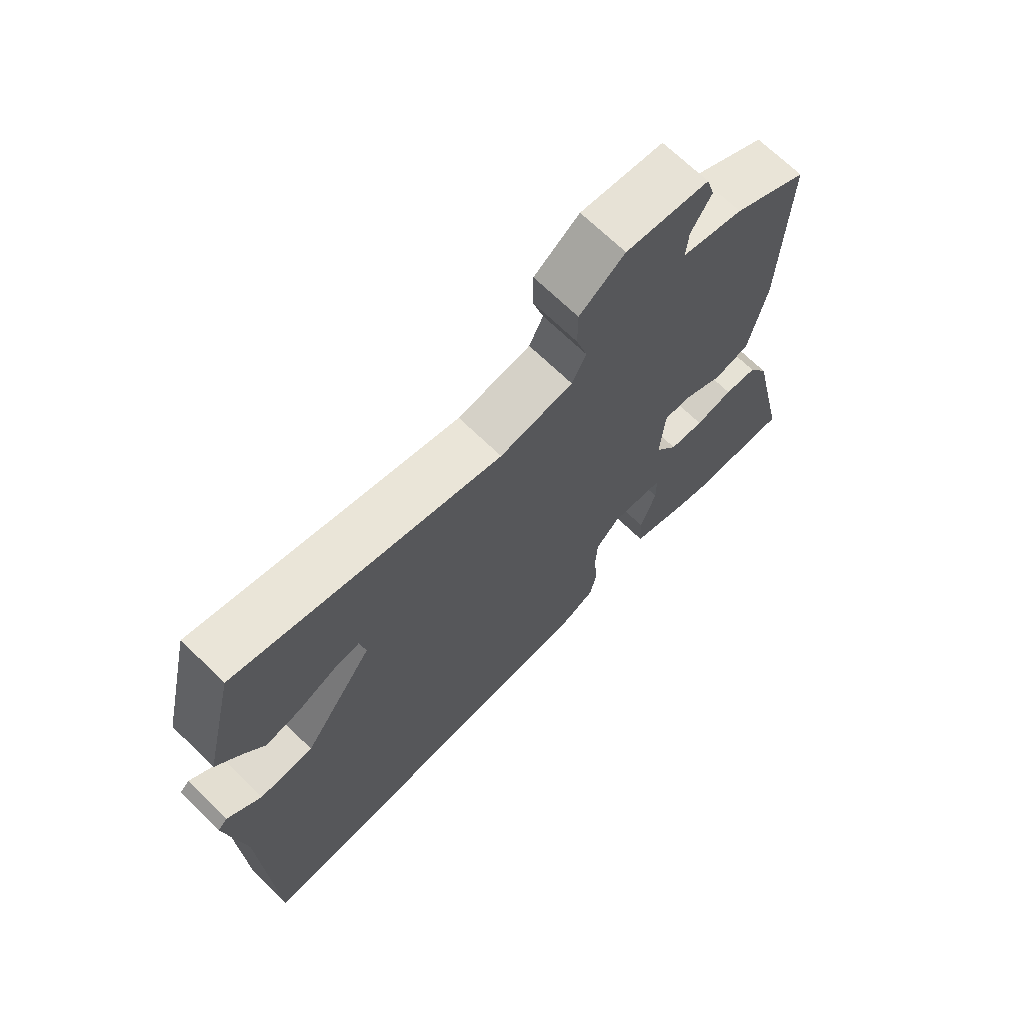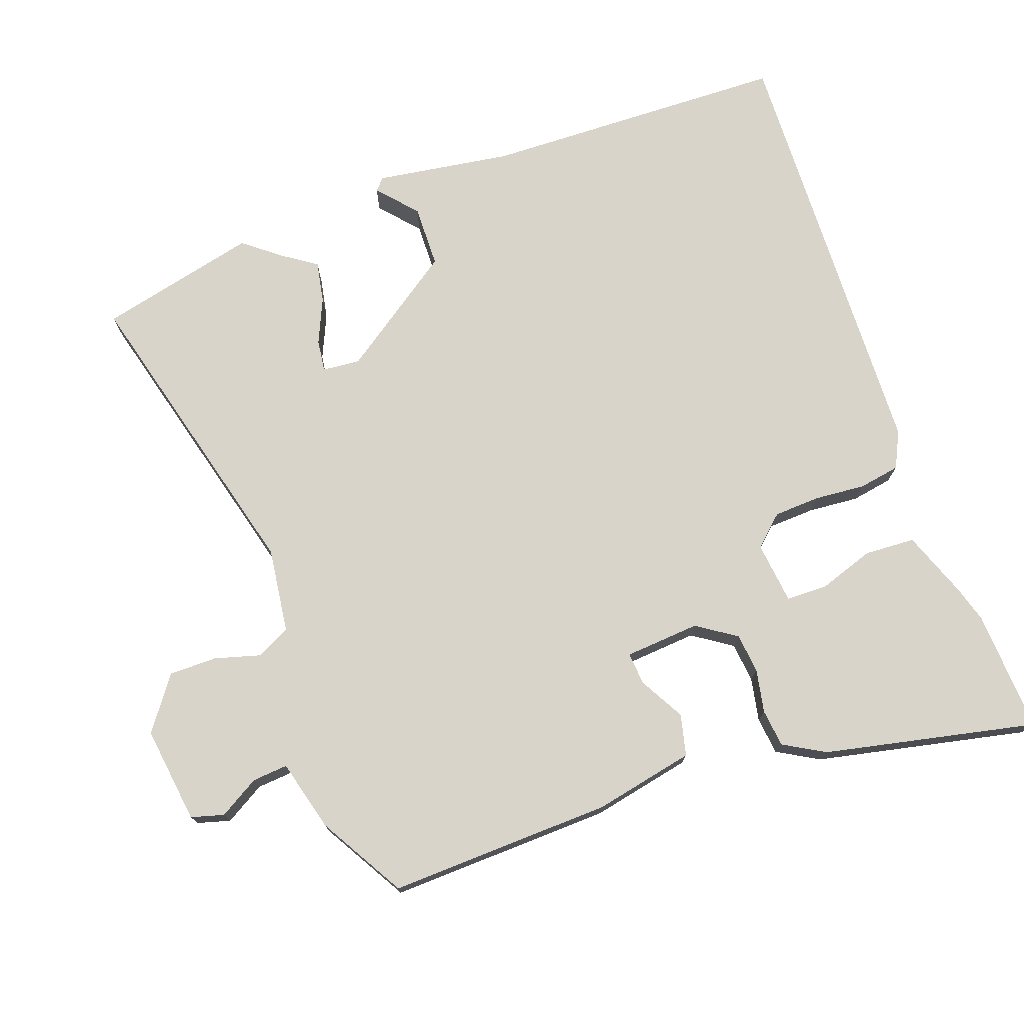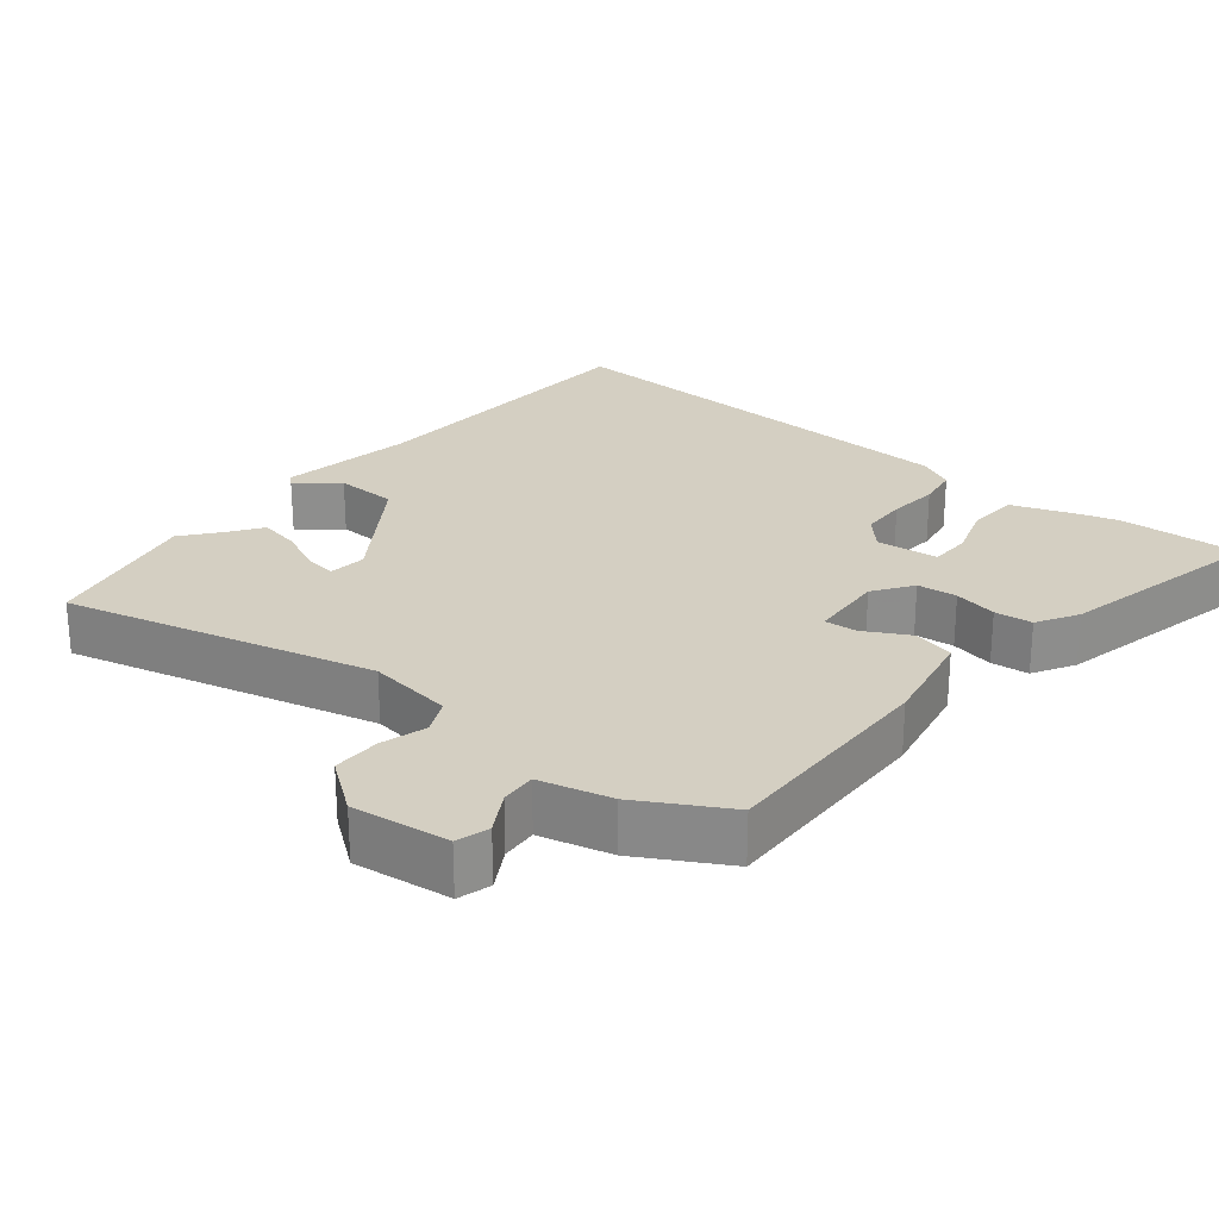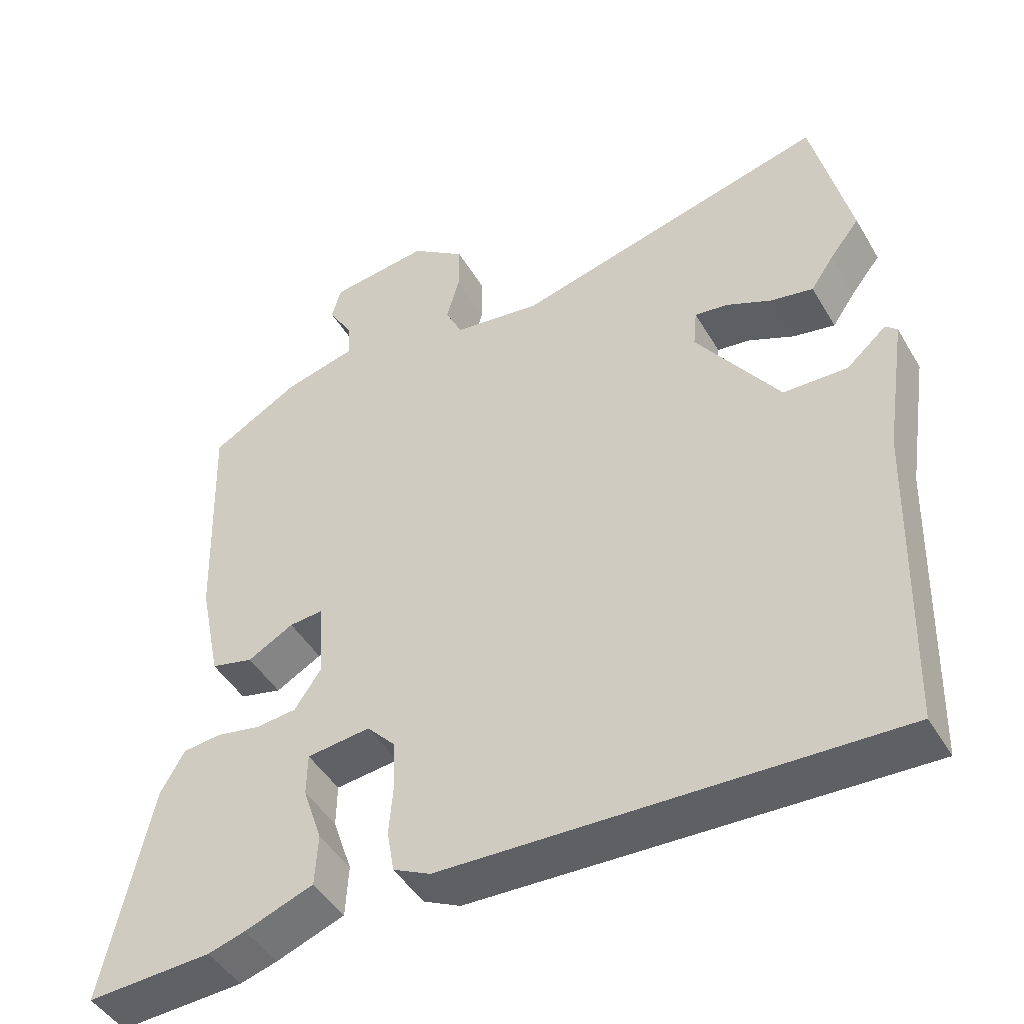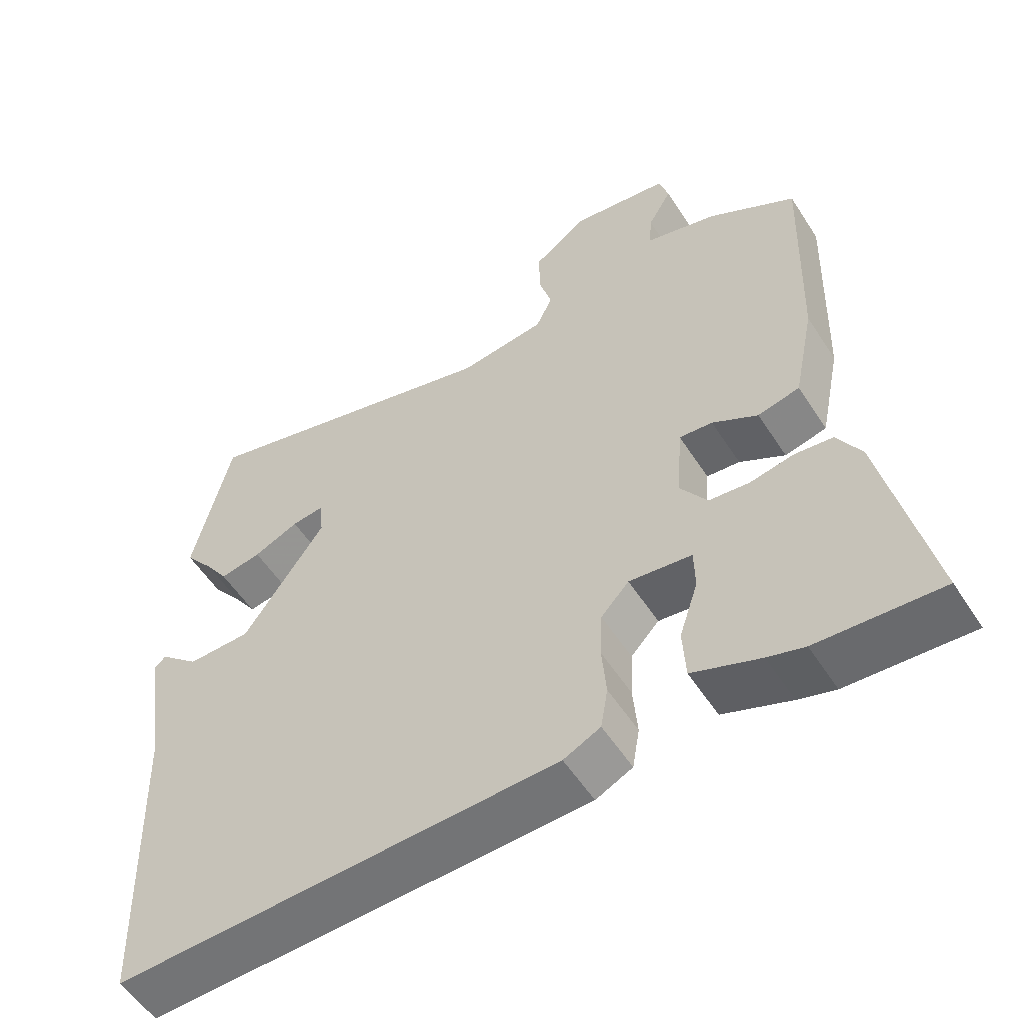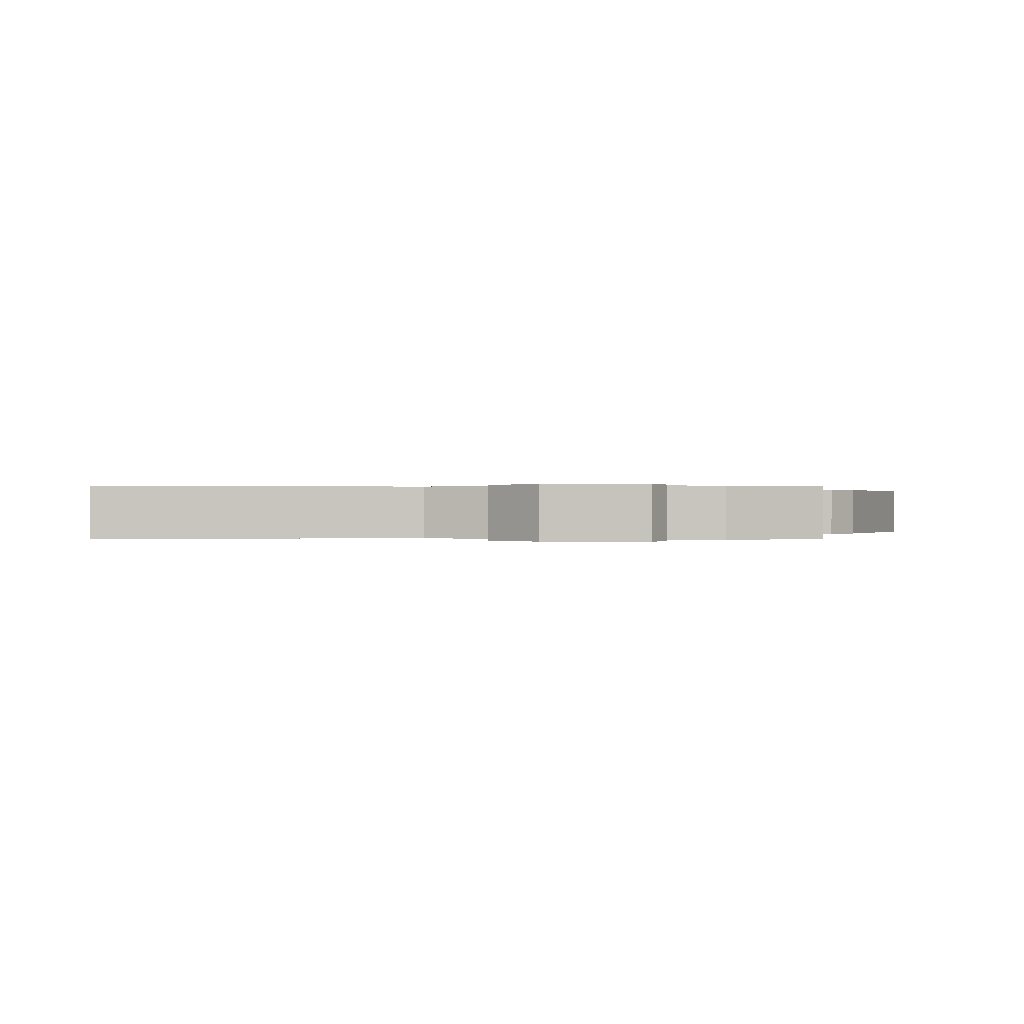
<metadata>
{"format":"obj","ext":"obj","renderer":"f3d","projection":"perspective","resolution":1024,"background":"white","views":[{"elev":69.7,"azim":-45.9,"up":"+Z"},{"elev":74.9,"azim":70.2,"up":"+Y"},{"elev":25.4,"azim":39.7,"up":"+Y"},{"elev":-45.9,"azim":-151.0,"up":"+Z"},{"elev":-54.9,"azim":32.3,"up":"+Z"},{"elev":0.1,"azim":10.3,"up":"+Y"}]}
</metadata>
<code>
v 0.571 0.07 -0.504
v 0.4 0.07 -0.495
v 0.349 0.07 -0.48
v 0.255 0.07 -0.445
v 0.251 0.07 -0.374
v 0.277 0.07 -0.296
v 0.276 0.07 -0.238
v 0.189 0.07 -0.228
v 0.15 0.07 -0.27
v 0.147 0.07 -0.336
v 0.153 0.07 -0.407
v 0.143 0.07 -0.465
v 0.092 0.07 -0.49
v -0.522 0.07 -0.512
v -0.535 0.07 -0.082
v -0.564 0.07 0.109
v -0.548 0.07 0.124
v -0.493 0.07 0.076
v -0.405 0.07 0.078
v -0.291 0.07 0.242
v -0.296 0.07 0.295
v -0.341 0.07 0.289
v -0.404 0.07 0.261
v -0.462 0.07 0.25
v -0.494 0.07 0.297
v -0.535 0.07 0.349
v -0.483 0.07 0.572
v -0.051 0.07 0.46
v 0.069 0.07 0.476
v 0.092 0.07 0.524
v 0.074 0.07 0.588
v 0.074 0.07 0.655
v 0.148 0.07 0.709
v 0.284 0.07 0.691
v 0.297 0.07 0.645
v 0.264 0.07 0.589
v 0.26 0.07 0.539
v 0.36 0.07 0.513
v 0.481 0.07 0.443
v 0.471 0.07 0.129
v 0.442 0.07 -0.012
v 0.384 0.07 -0.026
v 0.321 0.07 0.009
v 0.275 0.07 0.013
v 0.267 0.07 -0.093
v 0.304 0.07 -0.148
v 0.36 0.07 -0.154
v 0.421 0.07 -0.142
v 0.474 0.07 -0.148
v 0.507 0.07 -0.206
v 0.571 0 -0.504
v 0.4 0 -0.495
v 0.349 0 -0.48
v 0.255 0 -0.445
v 0.251 0 -0.374
v 0.277 0 -0.296
v 0.276 0 -0.238
v 0.189 0 -0.228
v 0.15 0 -0.27
v 0.147 0 -0.336
v 0.153 0 -0.407
v 0.143 0 -0.465
v 0.092 0 -0.49
v -0.522 0 -0.512
v -0.535 0 -0.082
v -0.564 0 0.109
v -0.548 0 0.124
v -0.493 0 0.076
v -0.405 0 0.078
v -0.291 0 0.242
v -0.296 0 0.295
v -0.341 0 0.289
v -0.404 0 0.261
v -0.462 0 0.25
v -0.494 0 0.297
v -0.535 0 0.349
v -0.483 0 0.572
v -0.051 0 0.46
v 0.069 0 0.476
v 0.092 0 0.524
v 0.074 0 0.588
v 0.074 0 0.655
v 0.148 0 0.709
v 0.284 0 0.691
v 0.297 0 0.645
v 0.264 0 0.589
v 0.26 0 0.539
v 0.36 0 0.513
v 0.481 0 0.443
v 0.471 0 0.129
v 0.442 0 -0.012
v 0.384 0 -0.026
v 0.321 0 0.009
v 0.275 0 0.013
v 0.267 0 -0.093
v 0.304 0 -0.148
v 0.36 0 -0.154
v 0.421 0 -0.142
v 0.474 0 -0.148
v 0.507 0 -0.206
f 4 5 6
f 3 4 6
f 2 3 6
f 1 2 6
f 50 1 6
f 49 50 6
f 48 49 6
f 47 48 6
f 46 47 6 7
f 45 46 7 8
f 44 45 8 9
f 41 42 43
f 40 41 43
f 39 40 43
f 38 39 43
f 37 38 43
f 37 43 44
f 34 35 36
f 33 34 36
f 32 33 36
f 31 32 36
f 30 31 36
f 29 30 36 37
f 25 26 27 28
f 25 28 29
f 24 25 29
f 23 24 29
f 22 23 29
f 21 22 29 37
f 15 16 17 18
f 15 18 19
f 14 15 19
f 13 14 19
f 12 13 19
f 11 12 19
f 10 11 19
f 9 10 19 20
f 21 37 44
f 20 21 44
f 9 20 44
f 56 55 54
f 56 54 53
f 56 53 52
f 56 52 51
f 56 51 100
f 56 100 99
f 56 99 98
f 56 98 97
f 57 56 97 96
f 58 57 96 95
f 59 58 95 94
f 93 92 91
f 93 91 90
f 93 90 89
f 93 89 88
f 93 88 87
f 94 93 87
f 86 85 84
f 86 84 83
f 86 83 82
f 86 82 81
f 86 81 80
f 87 86 80 79
f 78 77 76 75
f 79 78 75
f 79 75 74
f 79 74 73
f 79 73 72
f 87 79 72 71
f 68 67 66 65
f 69 68 65
f 69 65 64
f 69 64 63
f 69 63 62
f 69 62 61
f 69 61 60
f 70 69 60 59
f 94 87 71
f 94 71 70
f 94 70 59
f 1 51 52 2
f 2 52 53 3
f 3 53 54 4
f 4 54 55 5
f 5 55 56 6
f 6 56 57 7
f 7 57 58 8
f 8 58 59 9
f 9 59 60 10
f 10 60 61 11
f 11 61 62 12
f 12 62 63 13
f 13 63 64 14
f 14 64 65 15
f 15 65 66 16
f 16 66 67 17
f 17 67 68 18
f 18 68 69 19
f 19 69 70 20
f 20 70 71 21
f 21 71 72 22
f 22 72 73 23
f 23 73 74 24
f 24 74 75 25
f 25 75 76 26
f 26 76 77 27
f 27 77 78 28
f 28 78 79 29
f 29 79 80 30
f 30 80 81 31
f 31 81 82 32
f 32 82 83 33
f 33 83 84 34
f 34 84 85 35
f 35 85 86 36
f 36 86 87 37
f 37 87 88 38
f 38 88 89 39
f 39 89 90 40
f 40 90 91 41
f 41 91 92 42
f 42 92 93 43
f 43 93 94 44
f 44 94 95 45
f 45 95 96 46
f 46 96 97 47
f 47 97 98 48
f 48 98 99 49
f 49 99 100 50
f 50 100 51 1

</code>
